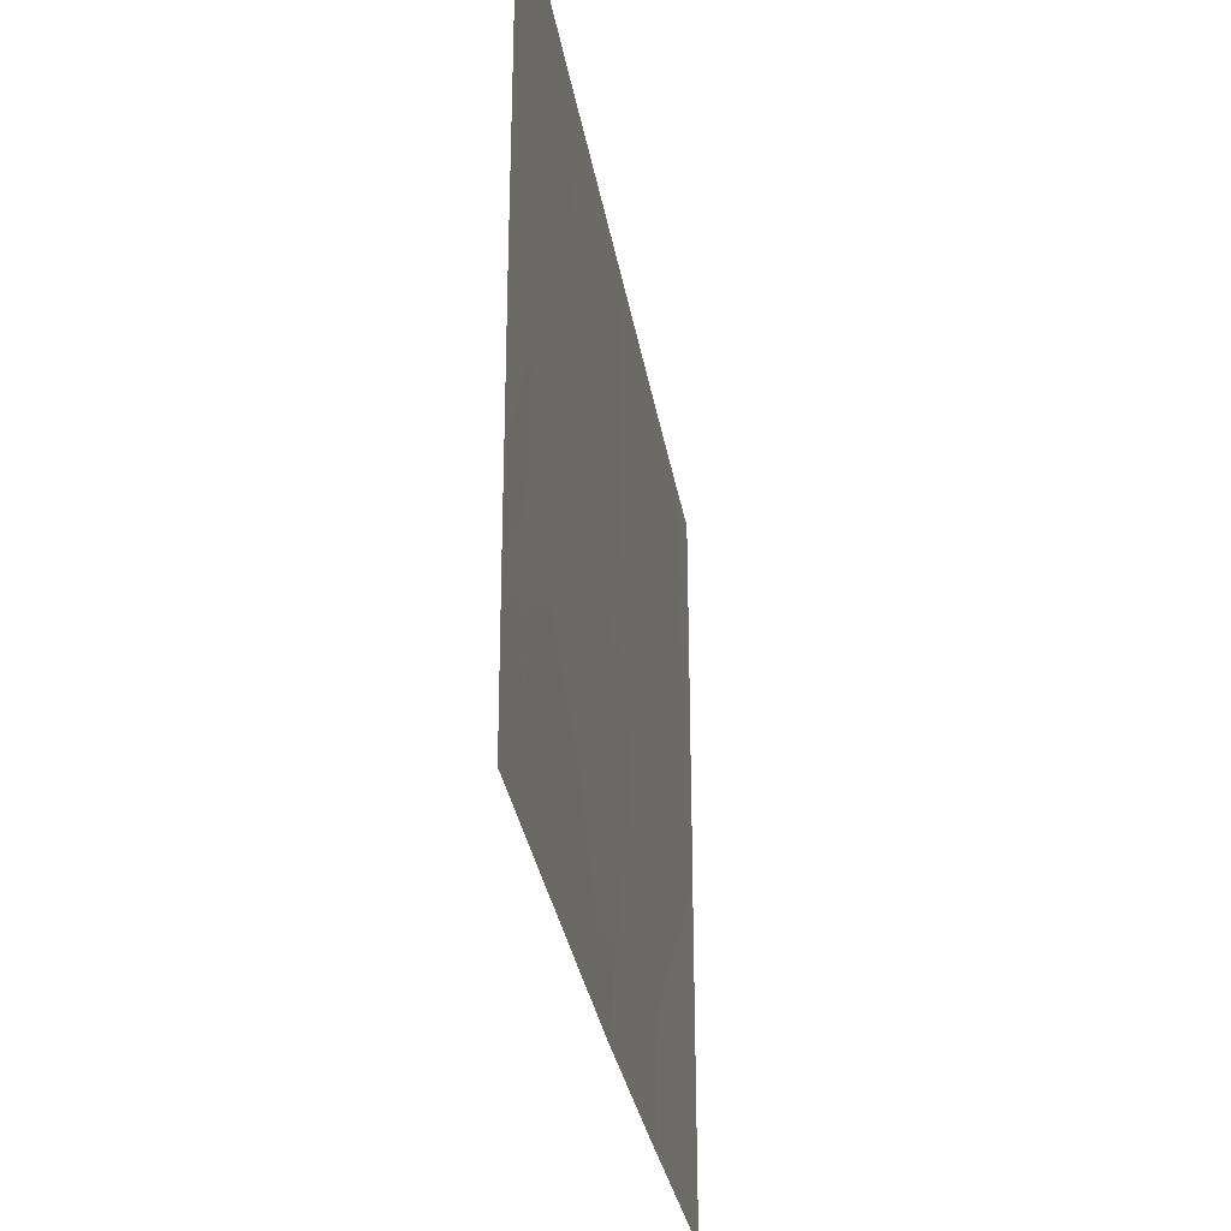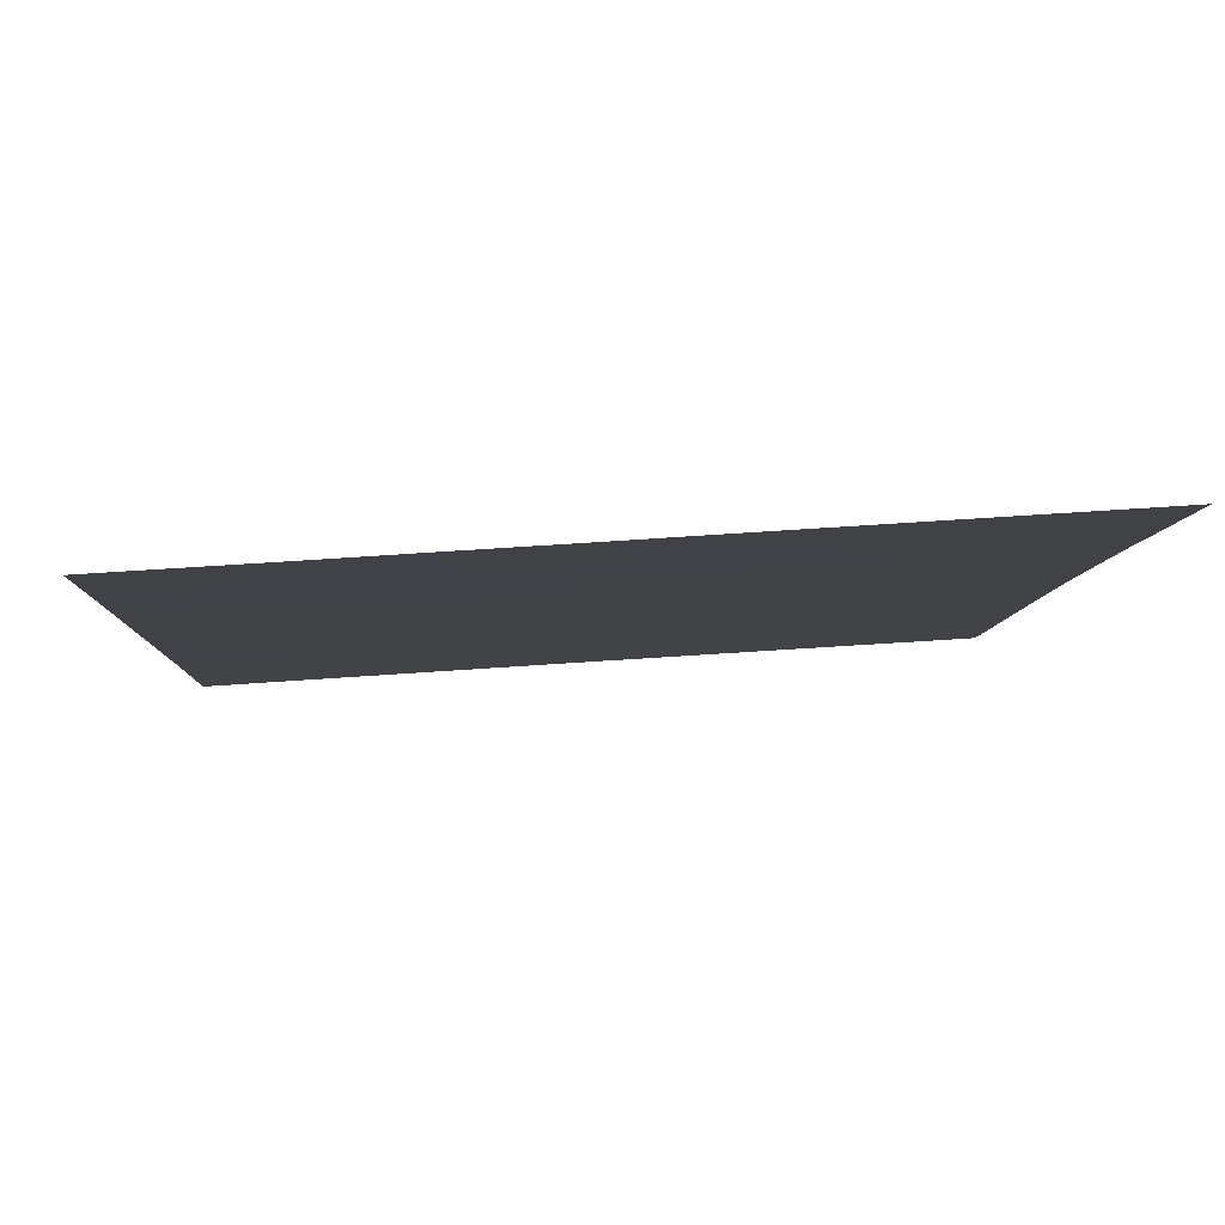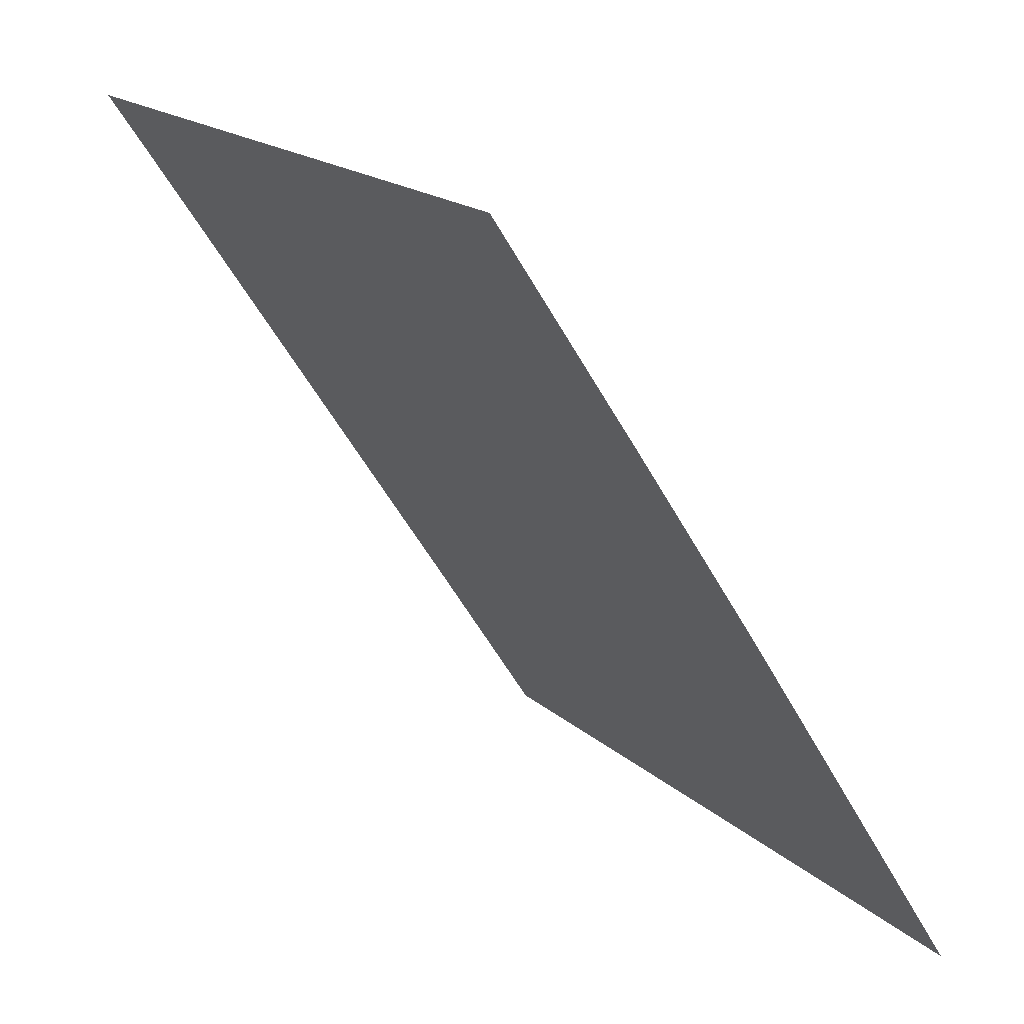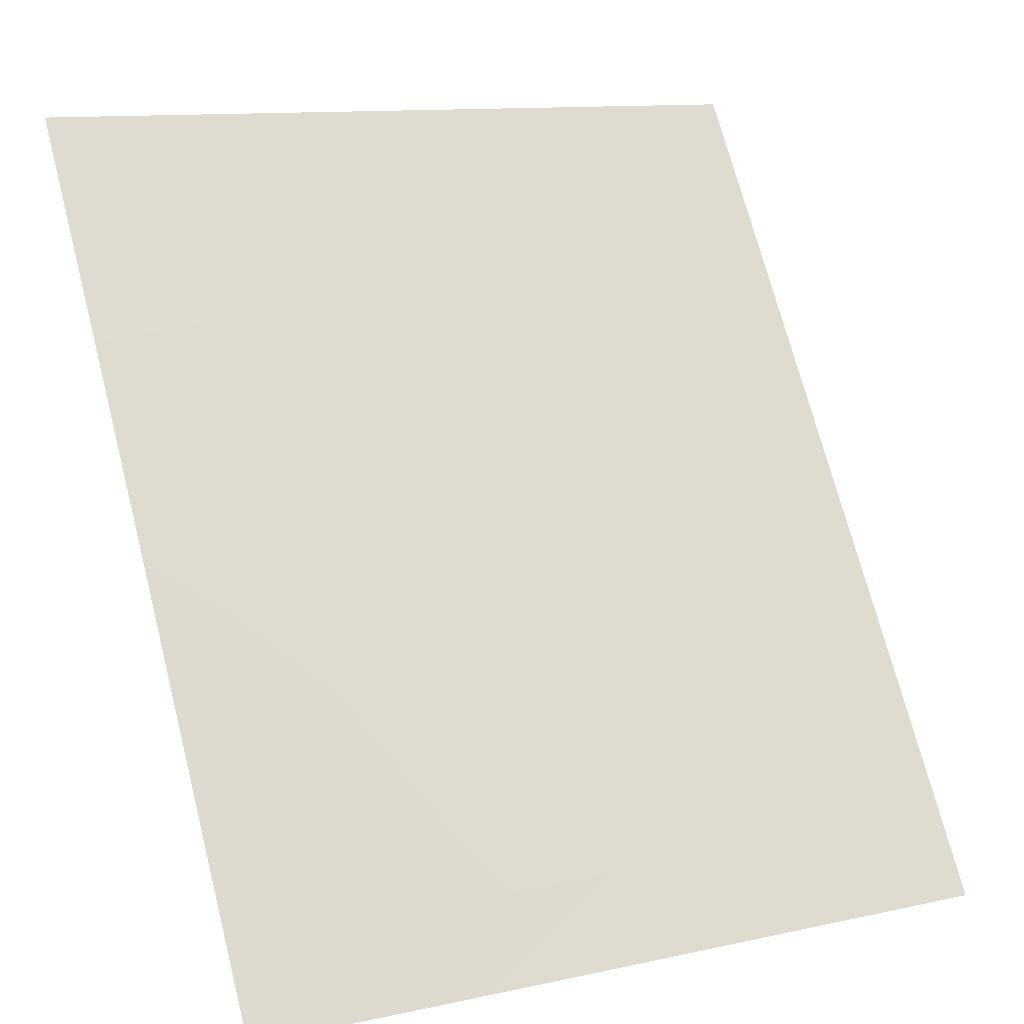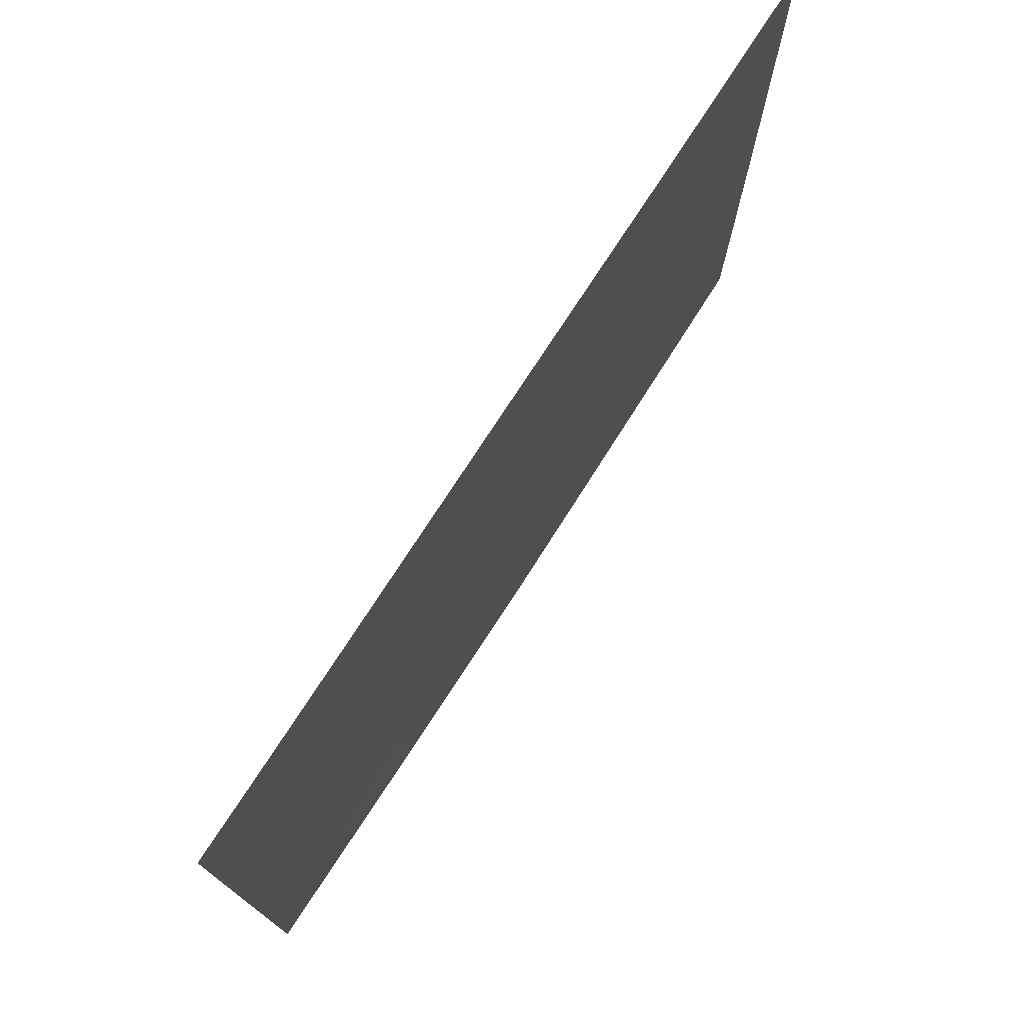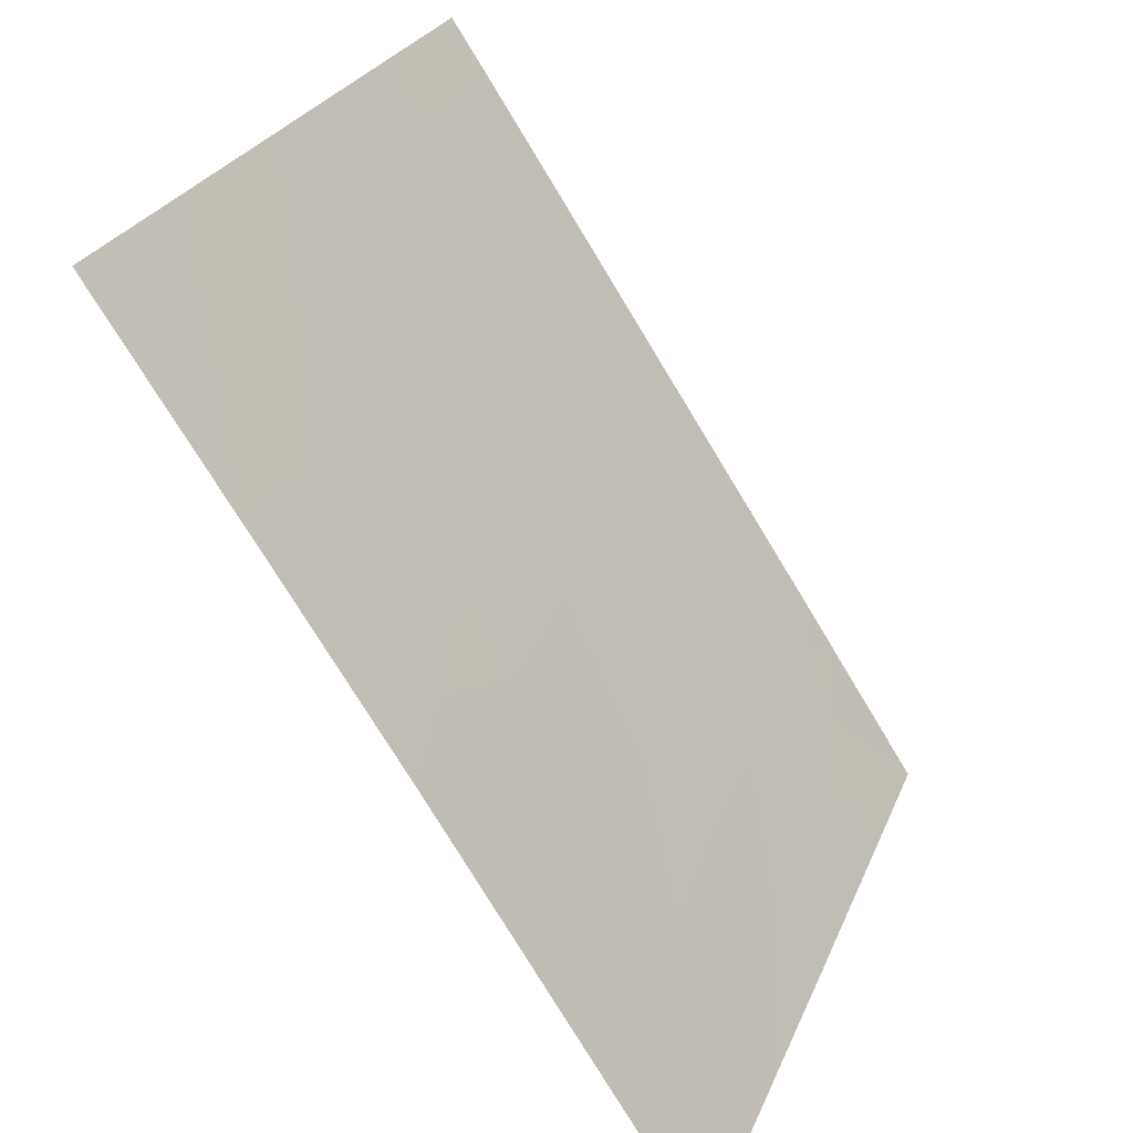
<metadata>
{"format":"obj","ext":"obj","renderer":"f3d","projection":"perspective","resolution":1024,"background":"white","views":[{"elev":-31.3,"azim":-23.9,"up":"+Z"},{"elev":50.8,"azim":85.3,"up":"+Y"},{"elev":17.8,"azim":148.9,"up":"+Y"},{"elev":12.0,"azim":-117.3,"up":"+Y"},{"elev":75.6,"azim":179.7,"up":"+Z"},{"elev":26.2,"azim":-161.1,"up":"+Y"}]}
</metadata>
<code>
v -16.06 20.56 -20.66
v -16.24 20.28 -20.45
v -16.04 20.6 -20.17
v -16.24 20.29 -20.05
v -15.42 21.56 -21.16
v -15.48 21.47 -21.54
v -15.59 21.3 -21.29
v -14.47 23 -20.16
v -14.47 23 -19.97
v -14.77 22.54 -20.08
v -14.72 22.61 -20.61
v -16.04 20.6 -19.65
v -16.17 20.4 -18.88
v -16.38 20.07 -18.54
v -16.06 20.57 -18.54
v -16.01 20.64 -21.18
v -15.8 20.98 -20.93
v -15.1 22.04 -19.25
v -15.38 21.61 -18.86
v -15.37 21.62 -19.58
v -14.61 22.79 -18.95
v -14.84 22.43 -18.82
v -14.77 22.53 -19.17
v -14.47 23 -19
v -14.47 23 -18.73
v -16.41 20.01 -21.54
v -16.39 20.05 -21.54
v -16.42 20 -21.44
v -14.97 22.25 -21.04
v -15.17 21.93 -21.11
v -14.99 22.21 -20.39
v -15.31 21.72 -20.71
v -14.94 22.28 -21.54
v -14.68 22.68 -21.14
v -15.61 21.26 -19.03
v -15.71 21.11 -19.64
v -15.88 20.84 -21.54
v -15.79 20.98 -21.39
v -14.92 22.31 -18.67
v -15.03 22.15 -18.77
v -16.03 20.61 -18.76
v -15.98 20.69 -18.54
v -14.47 23 -21.3
v -14.47 23 -20.86
v -14.58 22.83 -21.54
v -14.47 23 -19.12
v -14.61 22.79 -19.27
v -16.43 20 -19.12
v -16.43 20 -18.54
v -16.35 20.13 -19.01
v -16.42 20.01 -18.54
v -15.43 21.54 -18.54
v -16.43 20 -20.85
v -16.23 20.3 -21.2
v -16.24 20.29 -20.91
v -16.28 20.24 -19.33
v -16.09 20.51 -21.54
v -15 22.2 -21.54
v -15.33 21.69 -18.54
v -15.42 21.55 -18.54
v -15.2 21.89 -20
v -15.49 21.45 -20.16
v -16.43 20 -19.16
v -14.95 22.26 -19.86
v -14.71 22.63 -19.58
v -16.42 20 -21.54
v -15.45 21.51 -21.54
v -15.92 20.78 -19.08
v -16.43 20 -20.06
v -16.43 20 -20.64
v -14.62 22.77 -18.54
v -14.47 23 -18.54
v -16.43 20 -19.21
v -15.82 20.94 -20.31
v -14.47 23 -19.53
v -14.89 22.36 -18.54
v -14.94 22.29 -18.54
v -14.47 23 -21.54
v -16.31 20.19 -20.72
v -15.5 21.43 -20.74
v -15.66 21.19 -21.54
v -15.41 21.56 -18.54
v -15.84 20.91 -21.54
f 3 2 1
f 3 4 2
f 7 6 5
f 11 8 9
f 9 10 11
f 12 4 3
f 15 14 13
f 17 1 16
f 20 18 19
f 23 21 22
f 25 21 24
f 28 26 27
f 32 30 29
f 29 31 32
f 29 33 34
f 34 11 29
f 20 35 36
f 20 19 35
f 38 16 37
f 38 17 16
f 40 22 39
f 15 13 41
f 15 41 42
f 34 43 44
f 34 45 43
f 47 46 21
f 51 49 48
f 48 50 51
f 24 21 46
f 19 52 35
f 55 53 54
f 56 13 50
f 31 11 10
f 16 54 57
f 29 30 58
f 19 40 59
f 19 18 40
f 19 60 52
f 20 62 61
f 50 48 63
f 65 64 10
f 31 29 11
f 11 44 8
f 54 28 27
f 54 53 28
f 66 26 28
f 5 6 67
f 68 52 42
f 68 35 52
f 4 69 70
f 13 51 50
f 13 14 51
f 57 54 27
f 18 64 65
f 65 23 18
f 25 71 21
f 25 72 71
f 4 73 69
f 4 56 73
f 3 74 36
f 36 12 3
f 68 36 35
f 47 75 46
f 32 61 62
f 32 31 61
f 77 39 76
f 78 43 45
f 39 22 76
f 71 76 22
f 22 21 71
f 68 42 41
f 33 45 34
f 16 55 54
f 16 1 55
f 3 1 74
f 56 4 12
f 56 63 73
f 31 10 64
f 68 41 13
f 40 77 59
f 79 70 53
f 80 5 32
f 11 34 44
f 4 70 2
f 7 81 6
f 30 67 58
f 30 5 67
f 80 32 62
f 79 53 55
f 55 1 79
f 47 65 75
f 20 36 62
f 17 74 1
f 29 58 33
f 56 50 63
f 31 64 61
f 12 36 68
f 16 57 37
f 40 39 77
f 74 62 36
f 23 22 40
f 40 18 23
f 19 59 82
f 18 61 64
f 18 20 61
f 80 7 5
f 80 17 7
f 38 83 81
f 65 9 75
f 65 10 9
f 32 5 30
f 79 2 70
f 79 1 2
f 19 82 60
f 38 37 83
f 56 68 13
f 56 12 68
f 23 47 21
f 23 65 47
f 38 81 7
f 7 17 38
f 80 62 74
f 74 17 80

</code>
